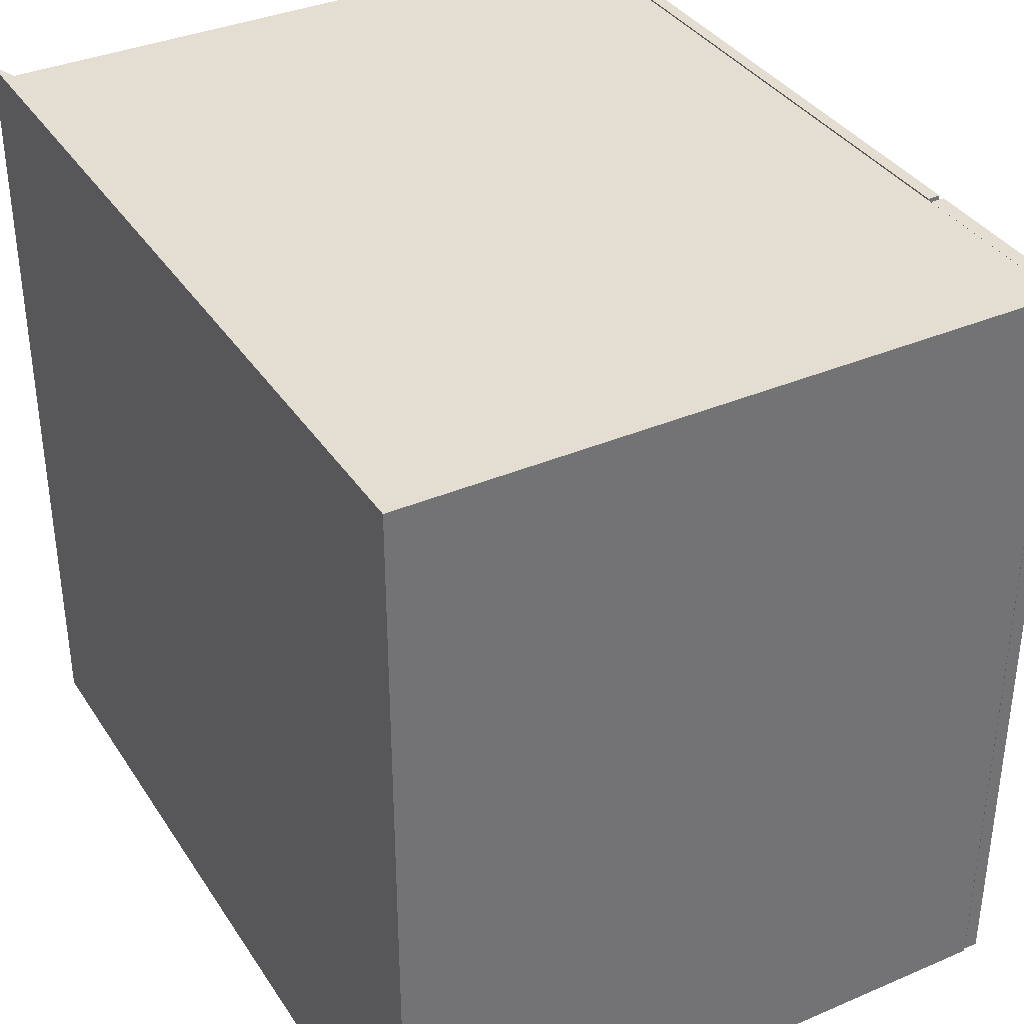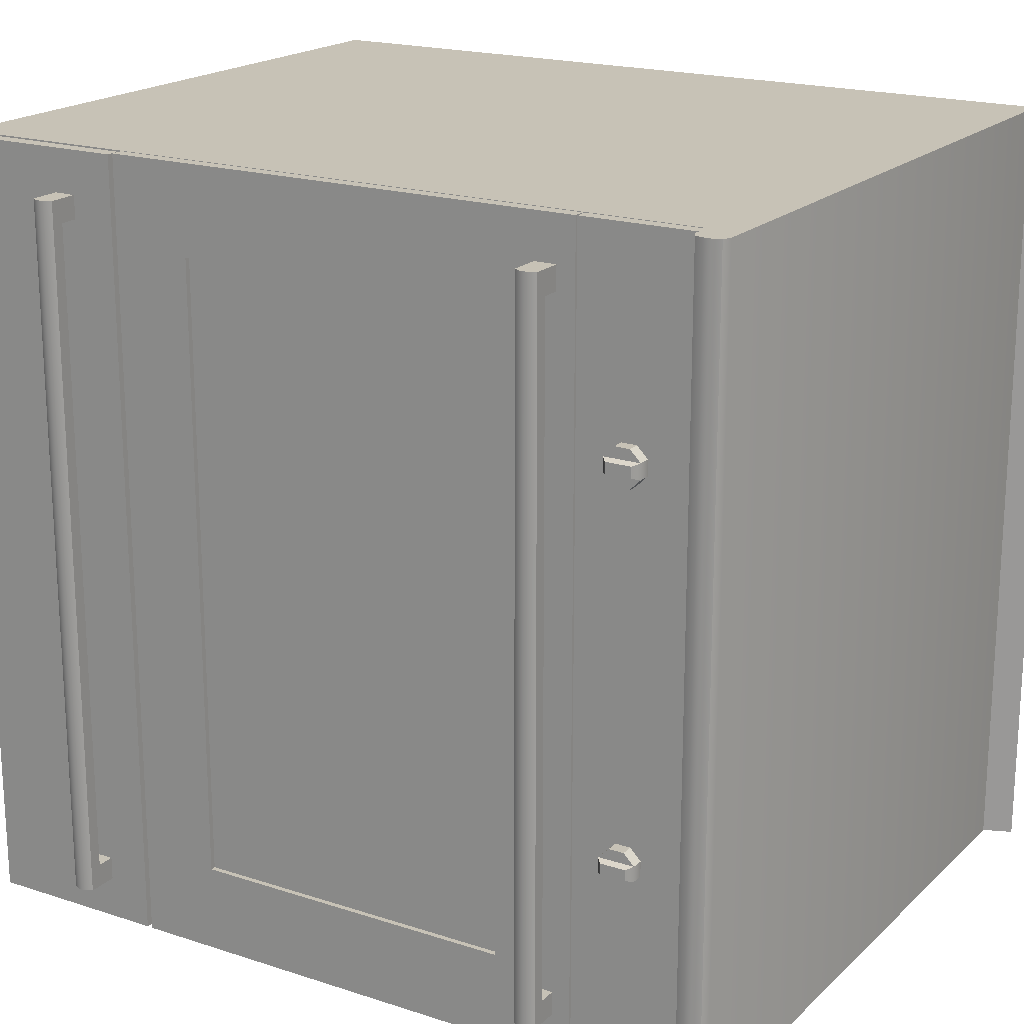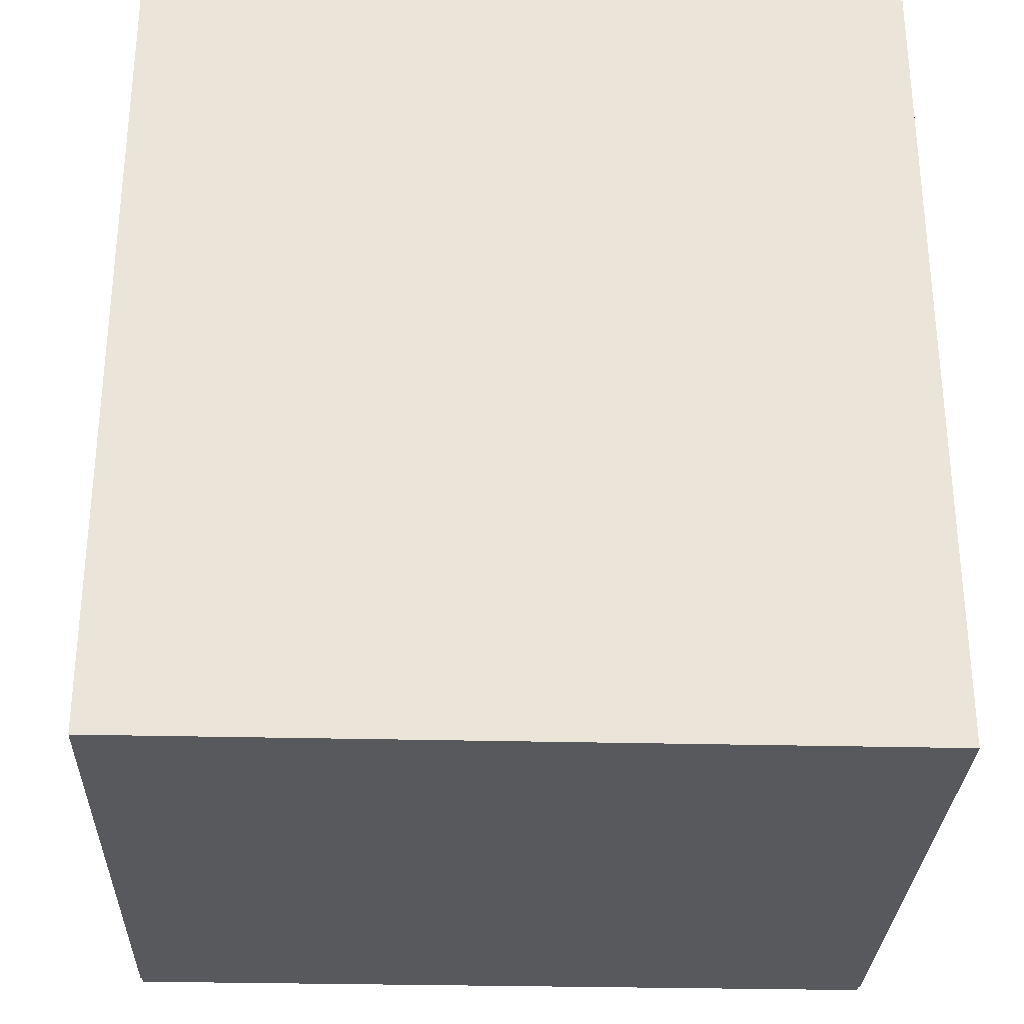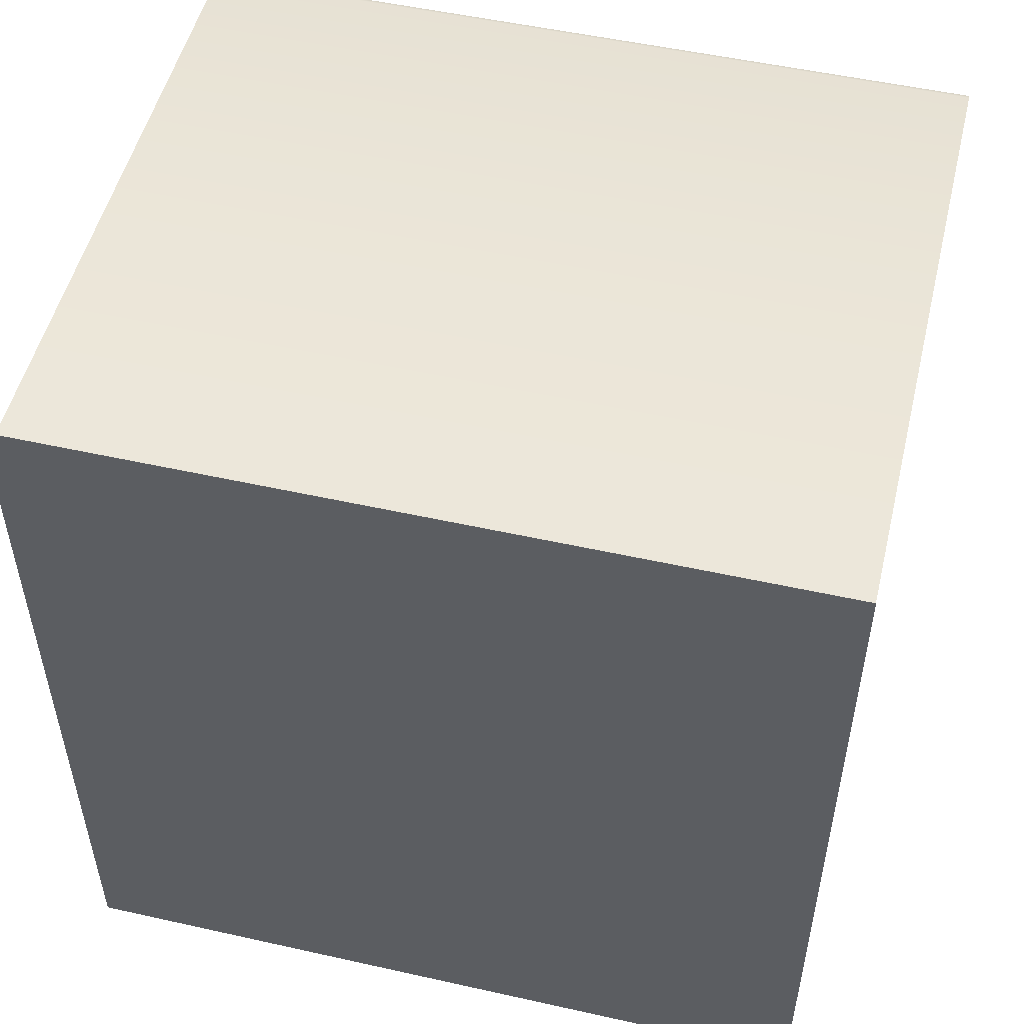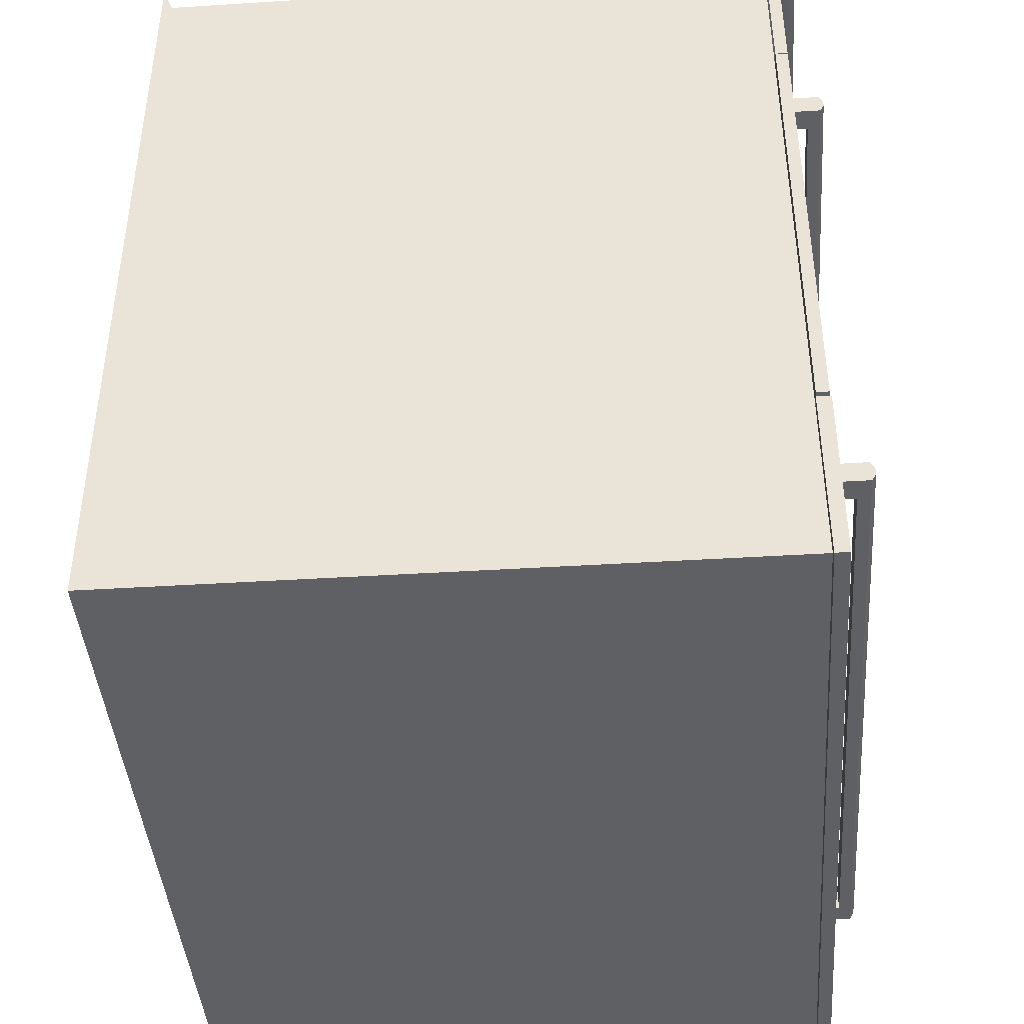
<metadata>
{"format":"obj","ext":"obj","renderer":"f3d","projection":"perspective","resolution":1024,"background":"white","views":[{"elev":36.3,"azim":-29.1,"up":"+Z"},{"elev":19.2,"azim":121.5,"up":"+Z"},{"elev":-29.5,"azim":-92.1,"up":"+Y"},{"elev":51.8,"azim":-76.4,"up":"+Y"},{"elev":-42.3,"azim":4.3,"up":"+Y"}]}
</metadata>
<code>
o KitchenCabinetWithOven
v 0.7654 0.7997 -2.512
v 0.7654 0.0241 -2.512
v 0.7654 0.7997 -1.762
v 0.7654 0.0241 -1.761
v 0.112 0.7997 -2.537
v 0.112 -0.000346 -2.537
v 0.112 0.7997 -1.737
v 0.112 -0.000346 -1.737
v 0.7654 0.7997 -2.537
v 0.7654 -0.000346 -2.537
v 0.7654 0.7997 -1.737
v 0.7654 -0.000346 -1.737
v 0.1438 0.0241 -2.512
v 0.1438 0.0241 -1.761
v 0.1152 0.1929 -1.761
v 0.1152 0.1929 -2.512
v 0.1152 0.6625 -2.512
v 0.7964 0.8122 -2.537
v 0.7862 0.7997 -2.537
v 0.7934 0.8034 -2.537
v 0.7862 0.7997 -1.737
v 0.7964 0.8122 -1.737
v 0.7934 0.8034 -1.737
v 0.7964 0.8195 -1.737
v 0.7862 0.832 -1.737
v 0.7934 0.8283 -1.737
v 0.7862 0.832 -2.537
v 0.7964 0.8195 -2.537
v 0.7934 0.8283 -2.537
v 0.7671 0.1929 -1.761
v 0.112 0.832 -1.737
v 0.112 0.8603 -1.737
v 0.112 0.832 -2.537
v 0.112 0.8603 -2.537
v 0.1233 0.832 -1.737
v 0.1233 0.832 -2.537
v 0.112 0.8159 -2.537
v 0.112 0.8159 -1.737
v 0.7862 0.8159 -1.737
v 0.7862 0.8159 -2.537
v 0.1438 0.1668 -1.761
v 0.1438 0.1668 -2.512
v 0.7654 0.1929 -1.761
v 0.7654 0.1668 -1.761
v 0.7654 0.1929 -2.512
v 0.7654 0.1668 -2.512
v 0.112 0.1799 -2.537
v 0.7654 0.1799 -1.737
v 0.112 0.1799 -1.737
v 0.7654 0.1799 -2.537
v 0.7671 0.1929 -2.512
v 0.7797 0.7997 -2.537
v 0.7797 0.7997 -1.737
v 0.7671 0.7997 -2.537
v 0.7671 0.7997 -1.737
v 0.7671 0.6866 -2.512
v 0.7671 0.6866 -1.761
v 0.7797 0.6866 -2.537
v 0.7797 0.6866 -1.737
v 0.7671 0.6866 -2.537
v 0.7671 0.6866 -1.737
v 0.7797 0.2721 -2.449
v 0.7671 0.2248 -1.777
v 0.7797 0.2721 -1.825
v 0.7671 0.2248 -2.496
v 0.7797 0.6046 -2.449
v 0.7797 0.6046 -1.825
v 0.7671 0.6519 -2.496
v 0.7671 0.6519 -1.777
v 0.7671 0.6625 -2.512
v 0.7671 0.6625 -1.761
v 0.1152 0.6625 -1.761
v 0.7671 0.6852 -2.537
v 0.7671 0.1915 -2.537
v 0.7671 0.6852 -1.737
v 0.7671 0.1915 -1.737
v 0.7433 0.6052 -2.45
v 0.7433 0.2715 -2.45
v 0.7433 0.6052 -1.824
v 0.7433 0.2715 -1.824
v 0.7433 0.6519 -2.496
v 0.7433 0.2248 -2.496
v 0.7433 0.6519 -1.777
v 0.7433 0.2248 -1.777
v 0.7578 0.5876 -2.417
v 0.7578 0.2891 -2.417
v 0.7578 0.5876 -1.857
v 0.7578 0.2891 -1.857
v 0.7797 0.6852 -2.537
v 0.7797 0.1915 -2.537
v 0.7797 0.6852 -1.737
v 0.7797 0.1915 -1.737
v 0.7744 0.6046 -2.449
v 0.7744 0.2721 -2.449
v 0.7744 0.6046 -1.825
v 0.7744 0.2721 -1.825
v 0.7797 0.6449 -2.493
v 0.7797 0.2318 -2.493
v 0.7797 0.2318 -1.781
v 0.7797 0.6449 -1.781
v 0.1152 0.3964 -1.761
v 0.7797 0.667 -1.781
v 0.1152 0.4084 -1.761
v 0.7797 0.667 -2.493
v 0.7981 0.667 -1.781
v 0.7981 0.6449 -1.781
v 0.7981 0.667 -2.493
v 0.7981 0.6449 -2.493
v 0.7797 0.6449 -1.804
v 0.7797 0.6449 -2.47
v 0.7797 0.667 -2.47
v 0.7797 0.667 -1.804
v 0.7981 0.667 -1.804
v 0.7981 0.667 -2.47
v 0.7981 0.6449 -1.804
v 0.7981 0.6449 -2.47
v 0.8107 0.6449 -1.781
v 0.8147 0.652 -1.781
v 0.8147 0.6599 -1.781
v 0.8107 0.667 -1.781
v 0.8147 0.652 -2.493
v 0.8107 0.6449 -2.493
v 0.8107 0.667 -2.493
v 0.8147 0.6599 -2.493
v 0.8107 0.6449 -2.47
v 0.8147 0.652 -2.47
v 0.8147 0.652 -1.804
v 0.8107 0.6449 -1.804
v 0.8107 0.667 -1.804
v 0.8147 0.6599 -1.804
v 0.8147 0.6599 -2.47
v 0.8107 0.667 -2.47
v 0.1152 0.3964 -1.783
v 0.1152 0.4084 -1.783
v 0.7255 0.3964 -1.761
v 0.7255 0.4084 -1.761
v 0.7255 0.3964 -1.783
v 0.7255 0.4084 -1.783
v 0.7255 0.3964 -2.512
v 0.7255 0.4084 -2.512
v 0.7255 0.3964 -2.49
v 0.7255 0.4084 -2.49
v 0.1152 0.3964 -2.512
v 0.1152 0.4084 -2.512
v 0.1152 0.3964 -2.49
v 0.1152 0.4084 -2.49
v 0.1662 0.4136 -1.825
v 0.6573 0.4136 -1.825
v 0.1662 0.4136 -2.449
v 0.6573 0.4136 -2.449
v 0.701 0.4108 -2.506
v 0.1225 0.4108 -2.506
v 0.701 0.4108 -1.767
v 0.1225 0.4108 -1.767
v 0.1225 0.4208 -1.767
v 0.701 0.4208 -1.767
v 0.1225 0.4208 -2.506
v 0.701 0.4208 -2.506
v 0.1455 0.4208 -1.798
v 0.678 0.4208 -1.798
v 0.1455 0.4208 -2.476
v 0.678 0.4208 -2.476
v 0.1455 0.4108 -1.798
v 0.678 0.4108 -1.798
v 0.1455 0.4108 -2.476
v 0.678 0.4108 -2.476
v 0.1662 0.4035 -1.825
v 0.6573 0.4035 -1.825
v 0.1662 0.4035 -2.449
v 0.6573 0.4035 -2.449
v 0.7463 0.1619 -2.477
v 0.7463 0.1619 -1.796
v 0.1817 0.1619 -2.477
v 0.1817 0.1619 -1.796
v 0.1611 0.02899 -1.771
v 0.1611 0.02899 -2.503
v 0.7668 0.02899 -1.771
v 0.7668 0.02899 -2.503
v 0.7668 0.1872 -2.536
v 0.7668 0.1872 -1.738
v 0.7668 0.000896 -1.738
v 0.7668 0.000896 -2.536
v 0.7811 0.1872 -2.536
v 0.7811 0.1872 -1.738
v 0.7811 0.000896 -1.738
v 0.7811 0.000896 -2.536
v 0.1611 0.1619 -2.503
v 0.7668 0.1619 -2.503
v 0.7668 0.1619 -1.771
v 0.1611 0.1619 -1.771
v 0.1817 0.05624 -2.477
v 0.7463 0.05624 -2.477
v 0.7463 0.05624 -1.796
v 0.1817 0.05624 -1.796
v 0.7811 0.1215 -2.493
v 0.7811 0.1215 -1.781
v 0.7811 0.1435 -1.781
v 0.7811 0.1435 -2.493
v 0.7995 0.1436 -1.781
v 0.7995 0.1215 -1.781
v 0.7995 0.1436 -2.493
v 0.7995 0.1215 -2.493
v 0.7811 0.1215 -1.804
v 0.7811 0.1215 -2.47
v 0.7811 0.1436 -2.47
v 0.7811 0.1436 -1.804
v 0.7995 0.1436 -1.804
v 0.7995 0.1436 -2.47
v 0.7995 0.1215 -1.804
v 0.7995 0.1215 -2.47
v 0.8121 0.1215 -1.781
v 0.8163 0.1286 -1.781
v 0.8163 0.1365 -1.781
v 0.8121 0.1436 -1.781
v 0.8163 0.1286 -2.493
v 0.8121 0.1215 -2.493
v 0.8121 0.1436 -2.493
v 0.8163 0.1365 -2.493
v 0.8121 0.1215 -2.47
v 0.8163 0.1286 -2.47
v 0.8163 0.1286 -1.804
v 0.8121 0.1215 -1.804
v 0.8121 0.1436 -1.804
v 0.8163 0.1365 -1.804
v 0.8163 0.1365 -2.47
v 0.8121 0.1436 -2.47
v 0.7811 0.1872 -1.781
v 0.7811 0.1872 -2.493
v 0.7811 0.000896 -1.781
v 0.7811 0.000896 -2.493
v 0.7945 0.7327 -2.299
v 0.7945 0.7478 -2.299
v 0.7945 0.7584 -2.31
v 0.7945 0.7584 -2.325
v 0.7668 0.1435 -2.536
v 0.7668 0.1435 -1.738
v 0.7811 0.1435 -2.536
v 0.7811 0.1435 -1.738
v 0.7945 0.722 -2.31
v 0.7945 0.722 -2.325
v 0.7945 0.7326 -2.336
v 0.7945 0.7477 -2.336
v 0.8006 0.7275 -2.312
v 0.8006 0.7275 -2.323
v 0.8006 0.7529 -2.323
v 0.8006 0.7529 -2.312
v 0.7822 0.7477 -2.336
v 0.7822 0.7326 -2.336
v 0.7822 0.722 -2.325
v 0.7822 0.722 -2.31
v 0.7822 0.7327 -2.299
v 0.7822 0.7478 -2.299
v 0.7822 0.7584 -2.31
v 0.7822 0.7584 -2.325
v 0.7794 0.746 -2.332
v 0.7794 0.7336 -2.332
v 0.7822 0.7336 -2.332
v 0.7794 0.7254 -2.324
v 0.7822 0.7254 -2.324
v 0.7794 0.7256 -2.312
v 0.7822 0.7256 -2.312
v 0.7794 0.7344 -2.304
v 0.7822 0.7344 -2.304
v 0.7794 0.7468 -2.304
v 0.7822 0.7468 -2.304
v 0.7794 0.755 -2.312
v 0.7822 0.755 -2.312
v 0.7794 0.7548 -2.323
v 0.7822 0.7548 -2.323
v 0.7822 0.746 -2.332
v 0.7945 0.7583 -1.951
v 0.7945 0.7584 -1.936
v 0.7945 0.7477 -1.925
v 0.7945 0.7327 -1.925
v 0.7945 0.722 -1.936
v 0.7945 0.722 -1.951
v 0.7945 0.7326 -1.962
v 0.7945 0.7477 -1.962
v 0.8006 0.7275 -1.938
v 0.8006 0.7275 -1.949
v 0.8006 0.7529 -1.949
v 0.8006 0.7529 -1.938
v 0.7822 0.7477 -1.962
v 0.7822 0.7326 -1.962
v 0.7822 0.722 -1.951
v 0.7822 0.722 -1.936
v 0.7822 0.7327 -1.925
v 0.7822 0.7477 -1.925
v 0.7822 0.7584 -1.936
v 0.7822 0.7583 -1.951
v 0.7794 0.7459 -1.958
v 0.7794 0.7335 -1.958
v 0.7822 0.7335 -1.958
v 0.7794 0.7254 -1.95
v 0.7822 0.7254 -1.95
v 0.7794 0.7256 -1.938
v 0.7822 0.7256 -1.938
v 0.7794 0.7344 -1.93
v 0.7822 0.7344 -1.93
v 0.7794 0.7468 -1.93
v 0.7822 0.7468 -1.93
v 0.7794 0.755 -1.938
v 0.7822 0.755 -1.938
v 0.7794 0.7548 -1.949
v 0.7822 0.7548 -1.949
v 0.7822 0.7459 -1.958
f 12 48 49 8
f 6 10 12 8
f 4 2 13 14
f 8 49 47 6
f 1 45 50 9
f 46 2 10 50
f 2 4 12 10
f 2 46 42 13
f 4 44 48 12
f 40 19 5 37
f 37 38 31 33
f 38 39 25 31
f 39 24 26 25
f 19 21 7 5
f 18 22 23 20
f 20 23 21 19
f 27 25 26 29
f 29 26 24 28
f 22 18 28 24
f 49 7 5 47
f 6 47 50 10
f 43 3 11 48
f 48 11 7 49
f 47 5 9 50
f 44 4 14 41
f 31 32 34 33
f 33 34 36
f 36 34 32 35
f 35 32 31
f 7 21 39 38
f 27 33 31 25
f 5 7 38 37
f 39 22 24
f 21 23 22 39
f 28 40 27 29
f 27 40 37 33
f 18 20 19 40
f 28 18 40
f 46 50 45
f 46 45 43 44
f 43 48 44
f 44 41 42 46
f 13 42 41 14
f 58 52 53 59
f 53 52 54 55
f 59 53 55 61
f 60 54 52 58
f 57 71 70 56
f 30 71 57
f 92 76 74 90
f 64 62 94 96
f 74 73 89 90
f 92 91 75 76
f 56 70 51
f 16 15 30 51
f 30 15 72 71
f 16 51 70 17
f 15 16 17 72
f 71 72 17 70
f 56 60 58 59 61 57
f 91 89 73 75
f 65 63 84 82
f 65 68 73 74
f 69 63 76 75
f 63 65 74 76
f 68 69 75 73
f 78 80 88 86
f 68 65 82 81
f 69 68 81 83
f 63 69 83 84
f 78 77 81 82
f 79 80 84 83
f 80 78 82 84
f 77 79 83 81
f 86 88 87 85
f 77 78 86 85
f 79 77 85 87
f 80 79 87 88
f 97 98 90 89
f 99 100 91 92
f 98 99 92 90
f 100 97 89 91
f 93 95 96 94
f 62 66 93 94
f 66 67 95 93
f 67 64 96 95
f 67 66 97 100
f 62 64 99 98
f 64 67 100 99
f 66 62 98 97
f 107 104 111 114
f 108 122 125 116
f 113 129 132 114
f 106 105 102 100
f 122 123 124 121
f 113 112 102 105
f 127 130 119 118
f 129 113 105 120
f 123 107 114 132
f 116 115 113 114
f 128 115 116 125
f 110 116 114 111
f 97 108 116 110
f 109 115 106 100
f 121 124 131 126
f 115 128 117 106
f 97 104 107 108
f 130 127 126 131
f 115 109 112 113
f 130 131 132 129
f 126 127 128 125
f 121 126 125 122
f 127 118 117 128
f 131 124 123 132
f 119 130 129 120
f 117 118 119 120
f 108 107 123 122
f 106 117 120 105
f 166 165 152 151
f 133 134 138 137
f 137 138 136 135
f 139 140 142 141
f 133 137 135 101
f 138 134 103 136
f 141 142 146 145
f 147 148 150 149
f 141 145 143 139
f 146 142 140 144
f 164 166 151 153
f 165 163 154 152
f 163 164 153 154
f 167 169 170 168
f 159 155 156 160
f 161 157 155 159
f 160 156 158 162
f 162 158 157 161
f 147 159 160 148
f 149 161 159 147
f 148 160 162 150
f 150 162 161 149
f 167 168 164 163
f 169 167 163 165
f 168 170 166 164
f 170 169 165 166
f 158 156 153 151
f 156 155 154 153
f 157 158 151 152
f 155 157 152 154
f 254 234 242 247
f 176 175 190 187
f 177 175 176 178
f 172 193 194 174
f 189 236 180
f 177 181 236 189
f 178 182 181 177
f 189 180 179 188
f 189 190 175 177
f 179 228 183
f 235 237 186 182
f 181 229 185
f 236 238 184 180
f 197 227 184 238
f 171 188 187 173
f 172 189 188 171
f 174 190 189 172
f 173 187 190 174
f 193 192 191 194
f 173 191 192 171
f 174 194 191 173
f 171 192 193 172
f 201 198 205 208
f 202 216 219 210
f 207 223 226 208
f 200 199 197 196
f 216 217 218 215
f 207 206 197 199
f 221 224 213 212
f 223 207 199 214
f 217 201 208 226
f 210 209 207 208
f 222 209 210 219
f 204 210 208 205
f 195 202 210 204
f 203 209 200 196
f 215 218 225 220
f 209 222 211 200
f 195 198 201 202
f 224 221 220 225
f 209 203 206 207
f 224 225 226 223
f 220 221 222 219
f 215 220 219 216
f 221 212 211 222
f 225 218 217 226
f 213 224 223 214
f 211 212 213 214
f 202 201 217 216
f 200 211 214 199
f 237 183 228 198
f 198 228 227 197
f 230 198 197 229
f 186 237 198 230
f 229 197 238 185
f 181 185 238 236
f 179 183 237 235
f 249 240 239 250
f 250 239 231 251
f 251 231 232 252
f 252 232 233 253
f 253 233 234 254
f 180 227 228 179
f 184 227 180
f 182 230 229 181
f 186 230 182
f 179 235 188
f 178 176 187 188
f 188 235 182 178
f 248 241 240 249
f 247 242 241 248
f 242 234 240 241
f 233 239 243 246
f 233 232 231 239
f 245 246 243 244
f 239 240 244 243
f 240 234 245 244
f 234 233 246 245
f 248 249 259 257
f 249 250 261 259
f 250 251 263 261
f 251 252 265 263
f 268 269 270 255
f 266 267 269 268
f 264 265 267 266
f 262 263 265 264
f 260 261 263 262
f 258 259 261 260
f 256 257 259 258
f 255 270 257 256
f 247 248 257 270
f 254 247 270 269
f 253 254 269 267
f 252 253 267 265
f 290 271 278 283
f 289 272 271 290
f 288 273 272 289
f 287 274 273 288
f 286 275 274 287
f 285 276 275 286
f 284 277 276 285
f 283 278 277 284
f 278 271 276 277
f 272 275 279 282
f 272 273 274 275
f 281 282 279 280
f 275 276 280 279
f 276 271 281 280
f 271 272 282 281
f 284 285 295 293
f 285 286 297 295
f 286 287 299 297
f 287 288 301 299
f 304 305 306 291
f 302 303 305 304
f 300 301 303 302
f 298 299 301 300
f 296 297 299 298
f 294 295 297 296
f 292 293 295 294
f 291 306 293 292
f 283 284 293 306
f 290 283 306 305
f 289 290 305 303
f 288 289 303 301

</code>
